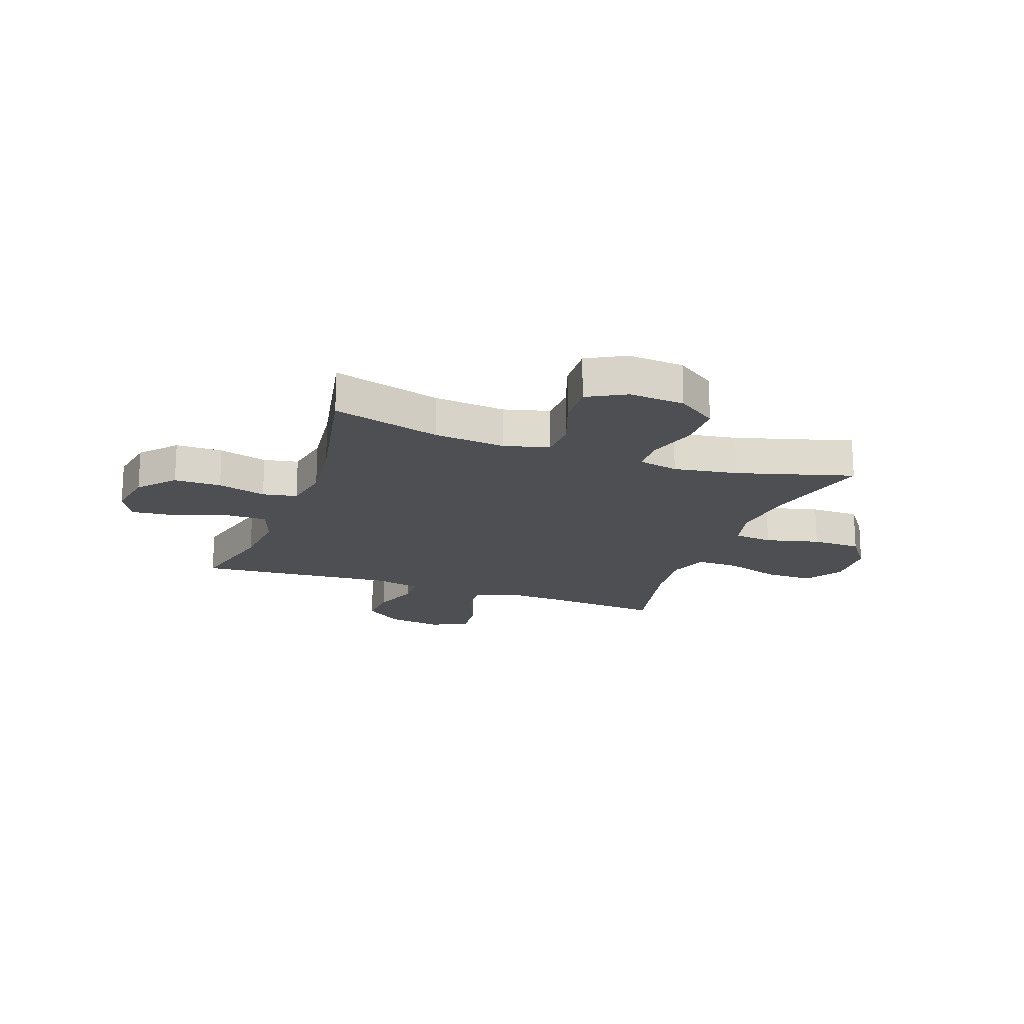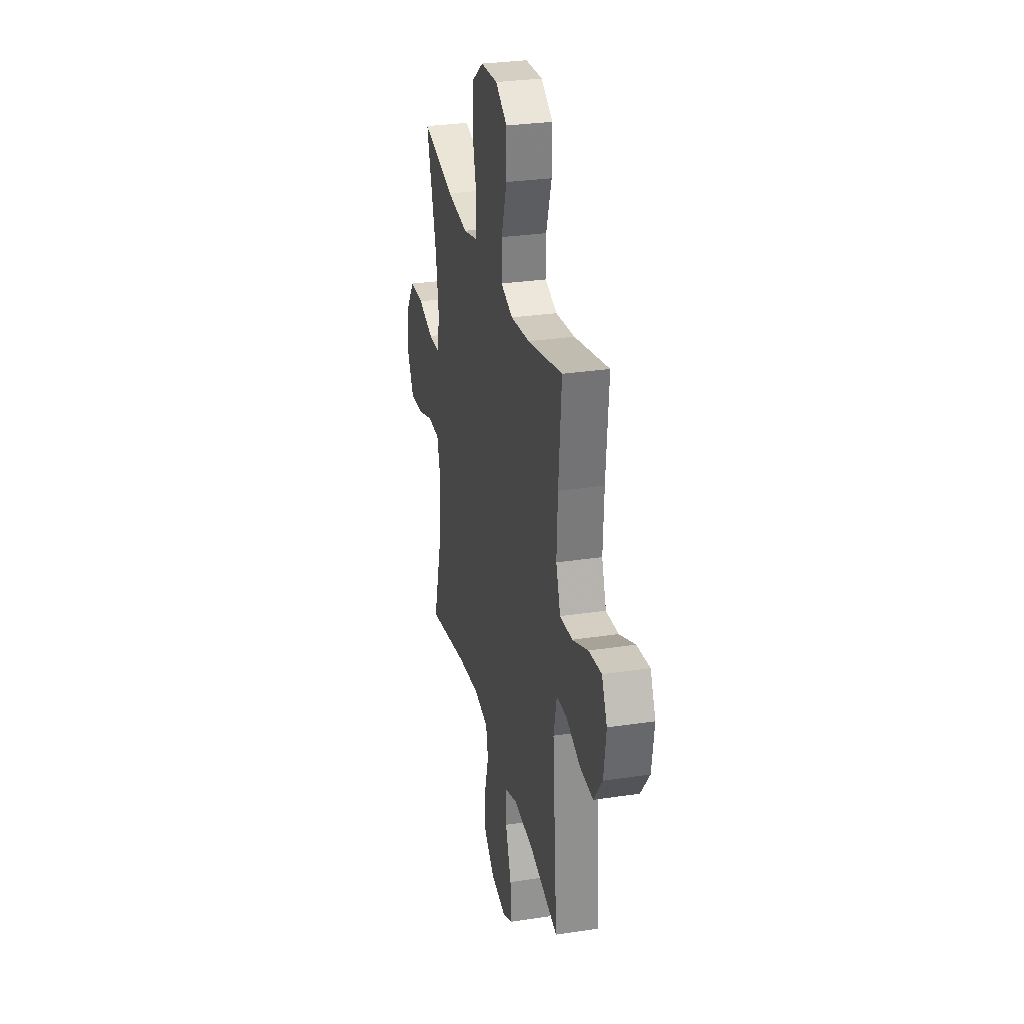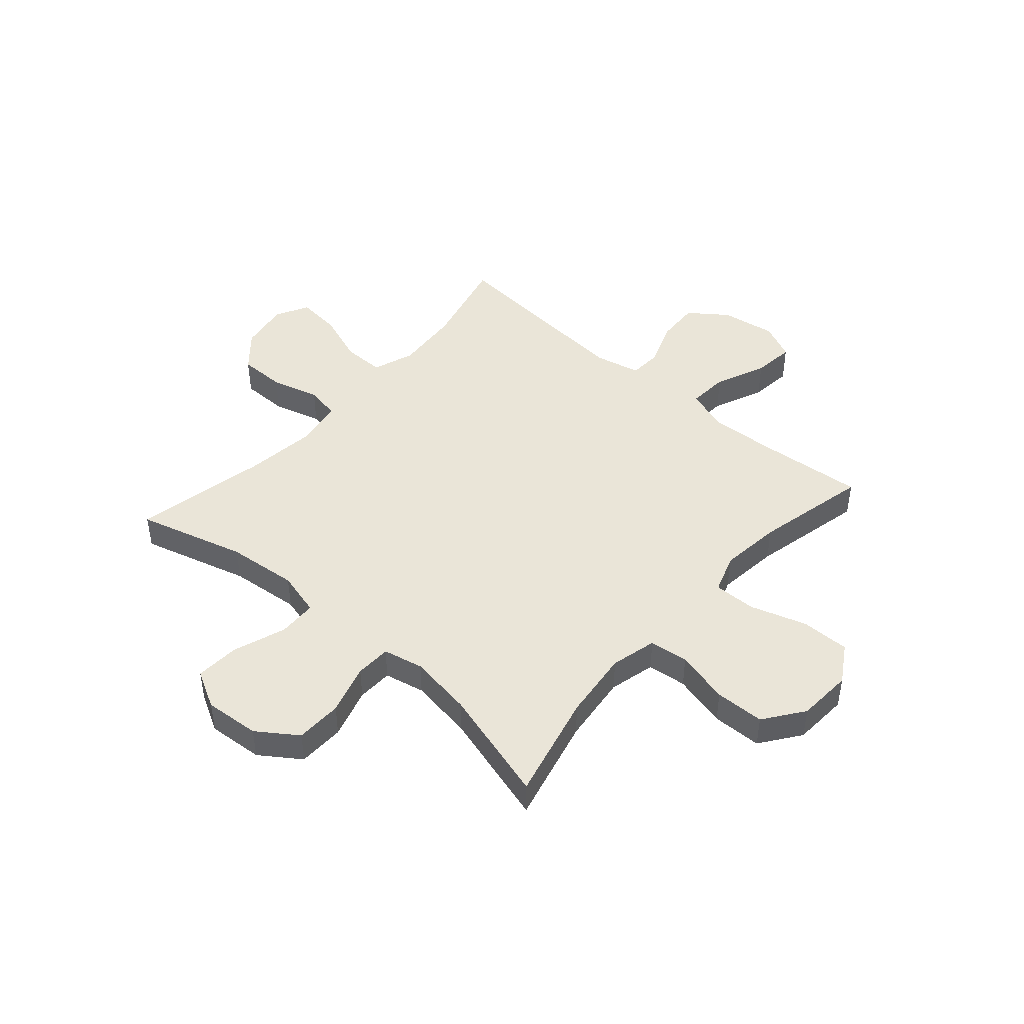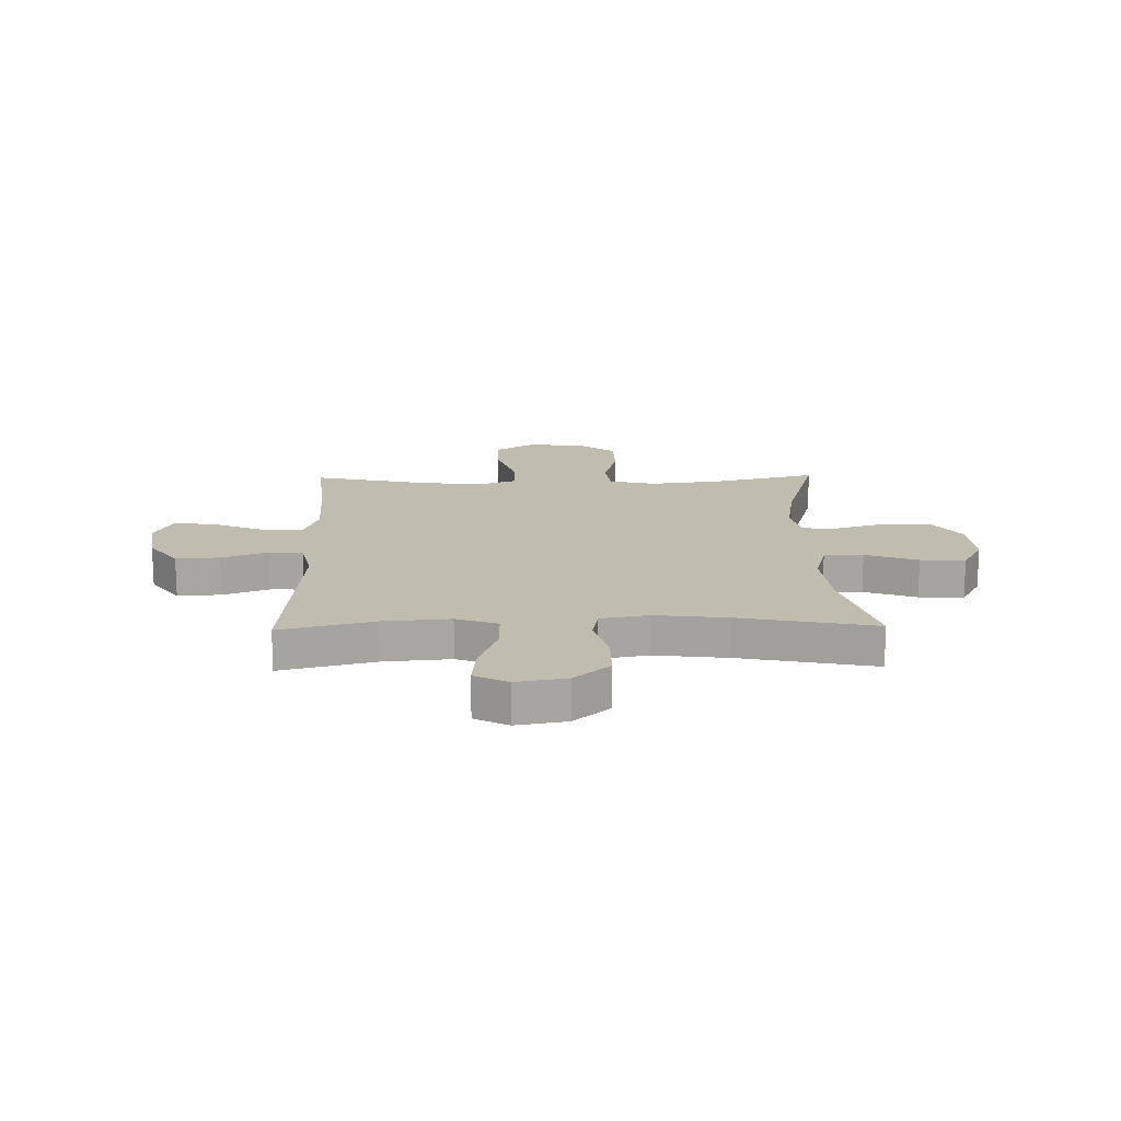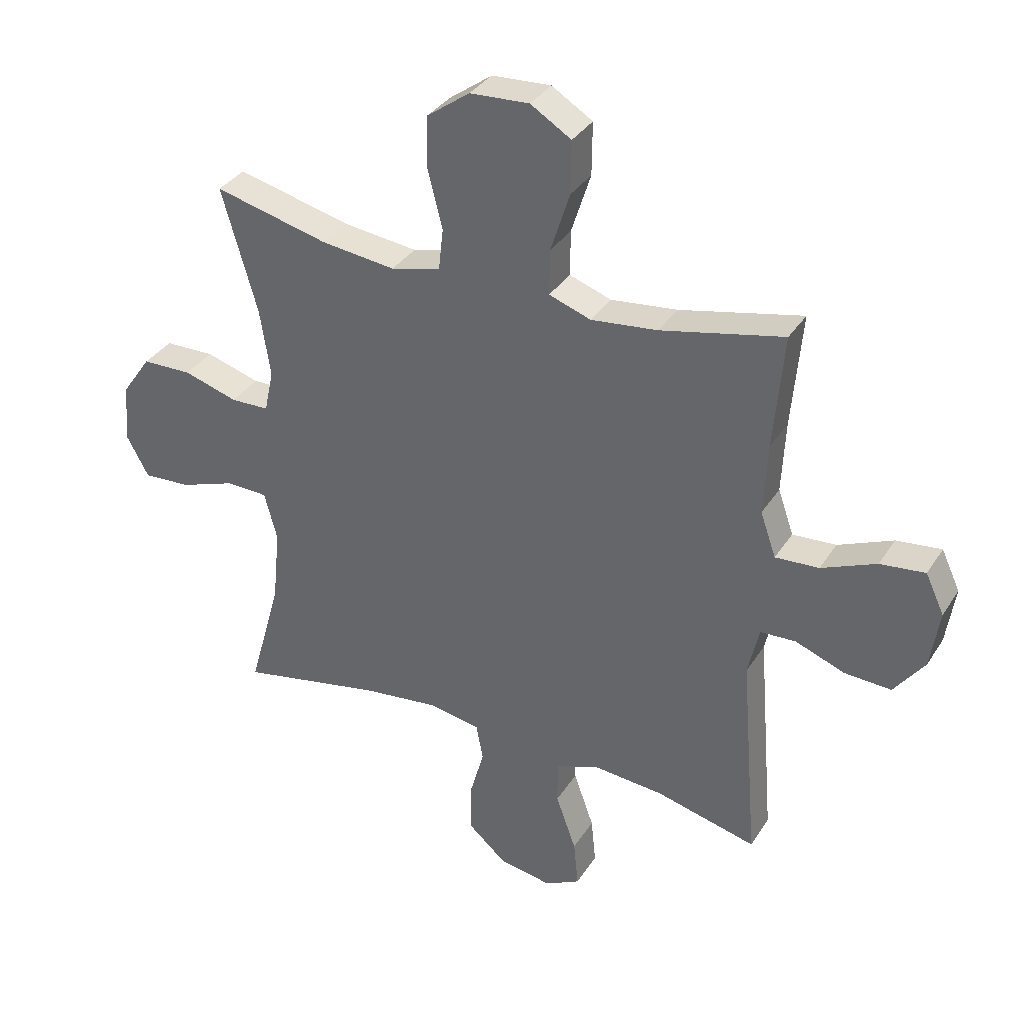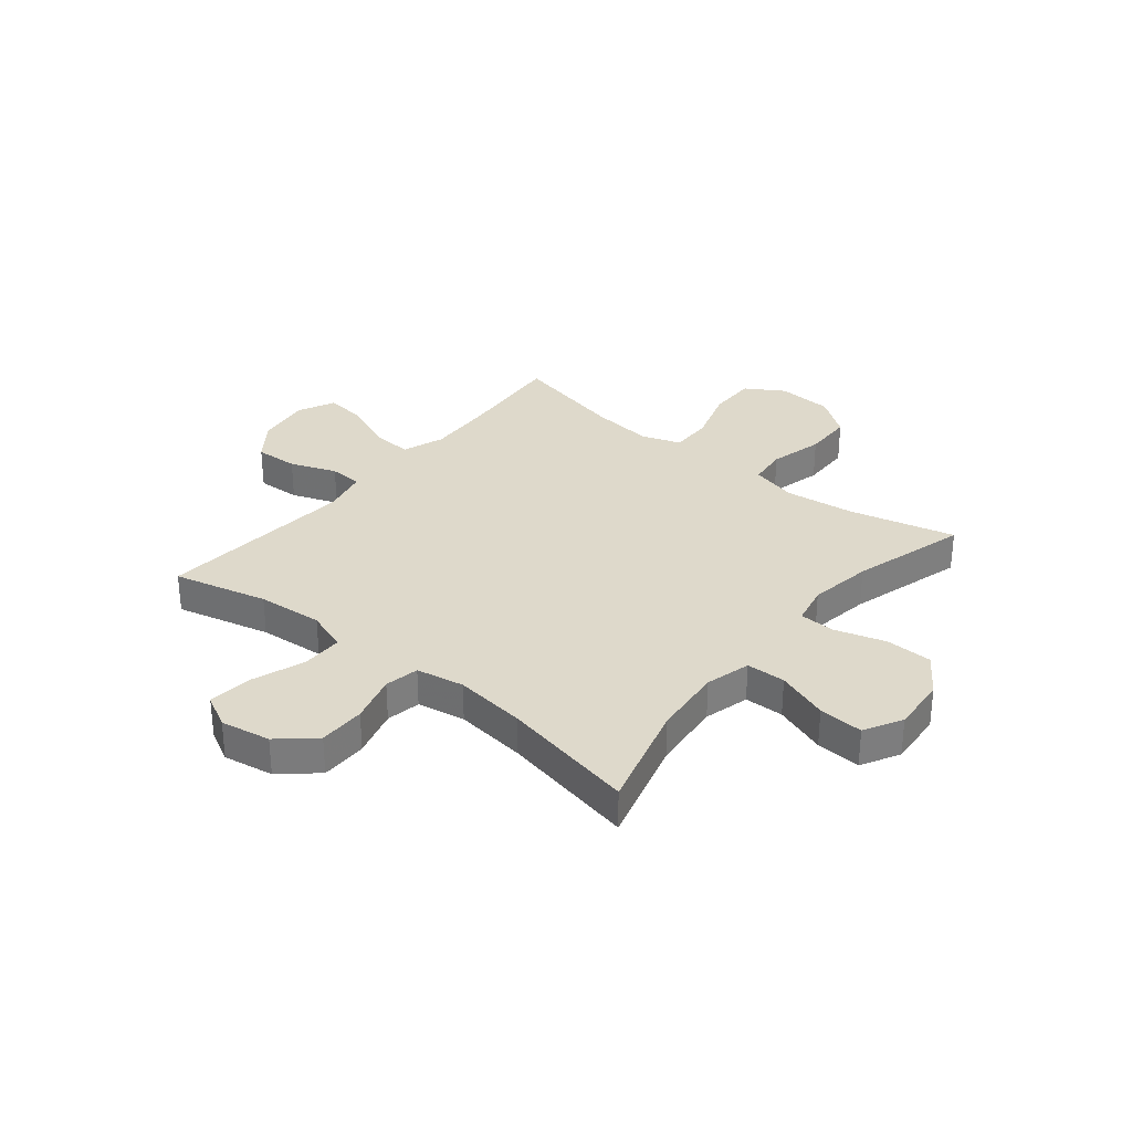
<metadata>
{"format":"obj","ext":"obj","renderer":"f3d","projection":"perspective","resolution":1024,"background":"white","views":[{"elev":-18.2,"azim":-109.8,"up":"+Y"},{"elev":29.4,"azim":77.4,"up":"+Z"},{"elev":45.4,"azim":-48.7,"up":"+Y"},{"elev":16.4,"azim":178.8,"up":"+Y"},{"elev":34.7,"azim":28.1,"up":"+Z"},{"elev":31.7,"azim":-140.8,"up":"+Y"}]}
</metadata>
<code>
v 0.5 0.07 0.5
v 0.483 0.07 0.303
v 0.477 0.07 0.179
v 0.504 0.07 0.102
v 0.579 0.07 0.107
v 0.673 0.07 0.147
v 0.75 0.07 0.156
v 0.782 0.07 0.088
v 0.767 0.07 -0.013
v 0.715 0.07 -0.083
v 0.635 0.07 -0.079
v 0.55 0.07 -0.047
v 0.489 0.07 -0.05
v 0.47 0.07 -0.135
v 0.5 0.07 -0.5
v 0.327 0.07 -0.457
v 0.206 0.07 -0.447
v 0.13 0.07 -0.474
v 0.13 0.07 -0.55
v 0.165 0.07 -0.648
v 0.173 0.07 -0.729
v 0.112 0.07 -0.761
v 0.02 0.07 -0.745
v -0.045 0.07 -0.688
v -0.045 0.07 -0.602
v -0.02 0.07 -0.513
v -0.032 0.07 -0.45
v -0.12 0.07 -0.434
v -0.252 0.07 -0.45
v -0.5 0.07 -0.5
v -0.444 0.07 -0.301
v -0.431 0.07 -0.171
v -0.453 0.07 -0.088
v -0.525 0.07 -0.086
v -0.621 0.07 -0.12
v -0.703 0.07 -0.125
v -0.741 0.07 -0.055
v -0.733 0.07 0.047
v -0.682 0.07 0.12
v -0.596 0.07 0.122
v -0.503 0.07 0.094
v -0.437 0.07 0.096
v -0.421 0.07 0.17
v -0.439 0.07 0.287
v -0.5 0.07 0.5
v -0.304 0.07 0.452
v -0.176 0.07 0.437
v -0.091 0.07 0.458
v -0.083 0.07 0.53
v -0.108 0.07 0.629
v -0.106 0.07 0.72
v -0.033 0.07 0.773
v 0.069 0.07 0.779
v 0.139 0.07 0.736
v 0.138 0.07 0.646
v 0.105 0.07 0.543
v 0.104 0.07 0.465
v 0.176 0.07 0.44
v 0.29 0.07 0.453
v 0.5 0 0.5
v 0.483 0 0.303
v 0.477 0 0.179
v 0.504 0 0.102
v 0.579 0 0.107
v 0.673 0 0.147
v 0.75 0 0.156
v 0.782 0 0.088
v 0.767 0 -0.013
v 0.715 0 -0.083
v 0.635 0 -0.079
v 0.55 0 -0.047
v 0.489 0 -0.05
v 0.47 0 -0.135
v 0.5 0 -0.5
v 0.327 0 -0.457
v 0.206 0 -0.447
v 0.13 0 -0.474
v 0.13 0 -0.55
v 0.165 0 -0.648
v 0.173 0 -0.729
v 0.112 0 -0.761
v 0.02 0 -0.745
v -0.045 0 -0.688
v -0.045 0 -0.602
v -0.02 0 -0.513
v -0.032 0 -0.45
v -0.12 0 -0.434
v -0.252 0 -0.45
v -0.5 0 -0.5
v -0.444 0 -0.301
v -0.431 0 -0.171
v -0.453 0 -0.088
v -0.525 0 -0.086
v -0.621 0 -0.12
v -0.703 0 -0.125
v -0.741 0 -0.055
v -0.733 0 0.047
v -0.682 0 0.12
v -0.596 0 0.122
v -0.503 0 0.094
v -0.437 0 0.096
v -0.421 0 0.17
v -0.439 0 0.287
v -0.5 0 0.5
v -0.304 0 0.452
v -0.176 0 0.437
v -0.091 0 0.458
v -0.083 0 0.53
v -0.108 0 0.629
v -0.106 0 0.72
v -0.033 0 0.773
v 0.069 0 0.779
v 0.139 0 0.736
v 0.138 0 0.646
v 0.105 0 0.543
v 0.104 0 0.465
v 0.176 0 0.44
v 0.29 0 0.453
f 54 55 56
f 53 54 56
f 52 53 56
f 51 52 56
f 50 51 56
f 49 50 56
f 48 49 56 57
f 47 48 57 58
f 44 45 46
f 43 44 46 47
f 42 43 47 58
f 39 40 41
f 38 39 41
f 37 38 41
f 36 37 41
f 35 36 41
f 34 35 41
f 33 34 41 42
f 42 58 59
f 33 42 59
f 32 33 59
f 29 30 31
f 59 1 2
f 32 59 2
f 31 32 2
f 29 31 2
f 28 29 2
f 24 25 26
f 23 24 26
f 22 23 26
f 21 22 26
f 20 21 26
f 19 20 26
f 18 19 26 27
f 14 15 16
f 13 14 16 17
f 10 11 12
f 9 10 12
f 8 9 12
f 7 8 12
f 6 7 12
f 5 6 12
f 4 5 12 13
f 18 27 28
f 17 18 28
f 13 17 28
f 4 13 28
f 3 4 28
f 2 3 28
f 115 114 113
f 115 113 112
f 115 112 111
f 115 111 110
f 115 110 109
f 115 109 108
f 116 115 108 107
f 117 116 107 106
f 105 104 103
f 106 105 103 102
f 117 106 102 101
f 100 99 98
f 100 98 97
f 100 97 96
f 100 96 95
f 100 95 94
f 100 94 93
f 101 100 93 92
f 118 117 101
f 118 101 92
f 118 92 91
f 90 89 88
f 61 60 118
f 61 118 91
f 61 91 90
f 61 90 88
f 61 88 87
f 85 84 83
f 85 83 82
f 85 82 81
f 85 81 80
f 85 80 79
f 85 79 78
f 86 85 78 77
f 75 74 73
f 76 75 73 72
f 71 70 69
f 71 69 68
f 71 68 67
f 71 67 66
f 71 66 65
f 71 65 64
f 72 71 64 63
f 87 86 77
f 87 77 76
f 87 76 72
f 87 72 63
f 87 63 62
f 87 62 61
f 1 60 61 2
f 2 61 62 3
f 3 62 63 4
f 4 63 64 5
f 5 64 65 6
f 6 65 66 7
f 7 66 67 8
f 8 67 68 9
f 9 68 69 10
f 10 69 70 11
f 11 70 71 12
f 12 71 72 13
f 13 72 73 14
f 14 73 74 15
f 15 74 75 16
f 16 75 76 17
f 17 76 77 18
f 18 77 78 19
f 19 78 79 20
f 20 79 80 21
f 21 80 81 22
f 22 81 82 23
f 23 82 83 24
f 24 83 84 25
f 25 84 85 26
f 26 85 86 27
f 27 86 87 28
f 28 87 88 29
f 29 88 89 30
f 30 89 90 31
f 31 90 91 32
f 32 91 92 33
f 33 92 93 34
f 34 93 94 35
f 35 94 95 36
f 36 95 96 37
f 37 96 97 38
f 38 97 98 39
f 39 98 99 40
f 40 99 100 41
f 41 100 101 42
f 42 101 102 43
f 43 102 103 44
f 44 103 104 45
f 45 104 105 46
f 46 105 106 47
f 47 106 107 48
f 48 107 108 49
f 49 108 109 50
f 50 109 110 51
f 51 110 111 52
f 52 111 112 53
f 53 112 113 54
f 54 113 114 55
f 55 114 115 56
f 56 115 116 57
f 57 116 117 58
f 58 117 118 59
f 59 118 60 1

</code>
